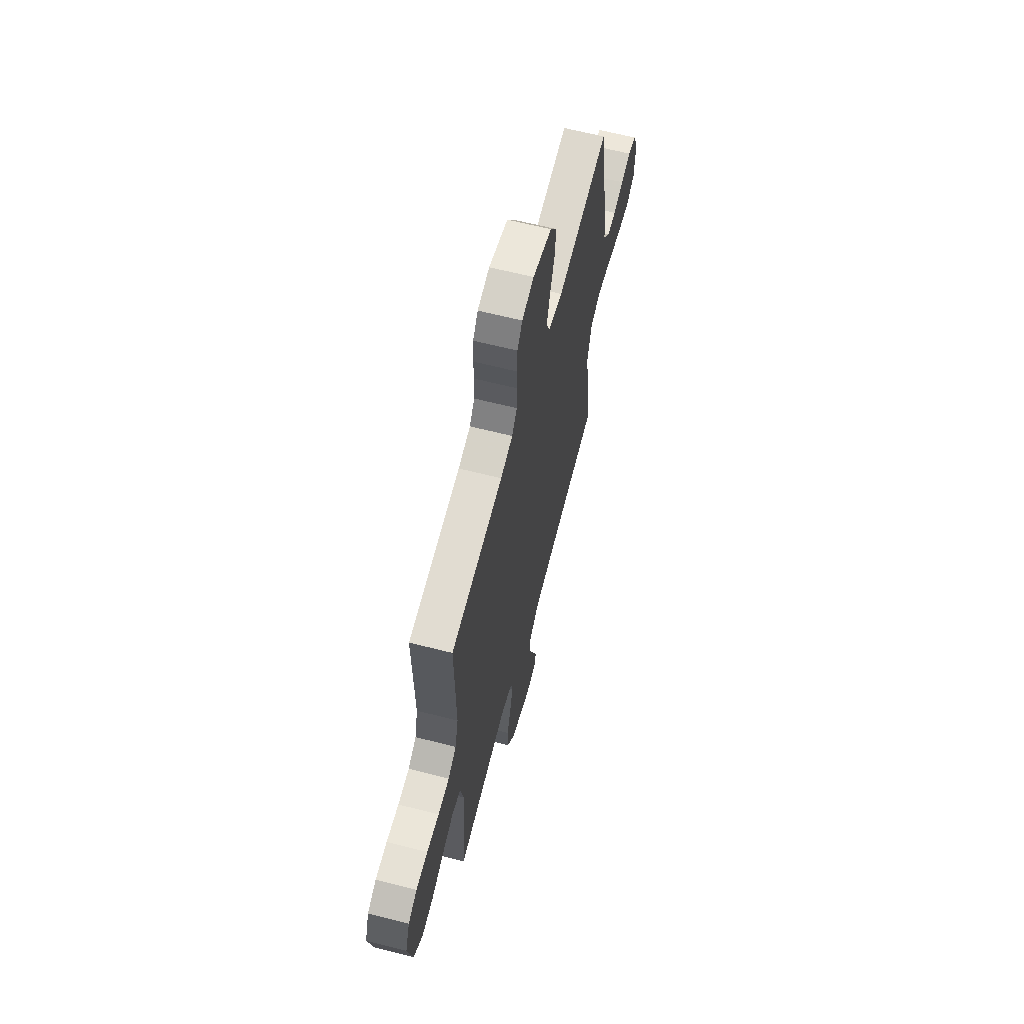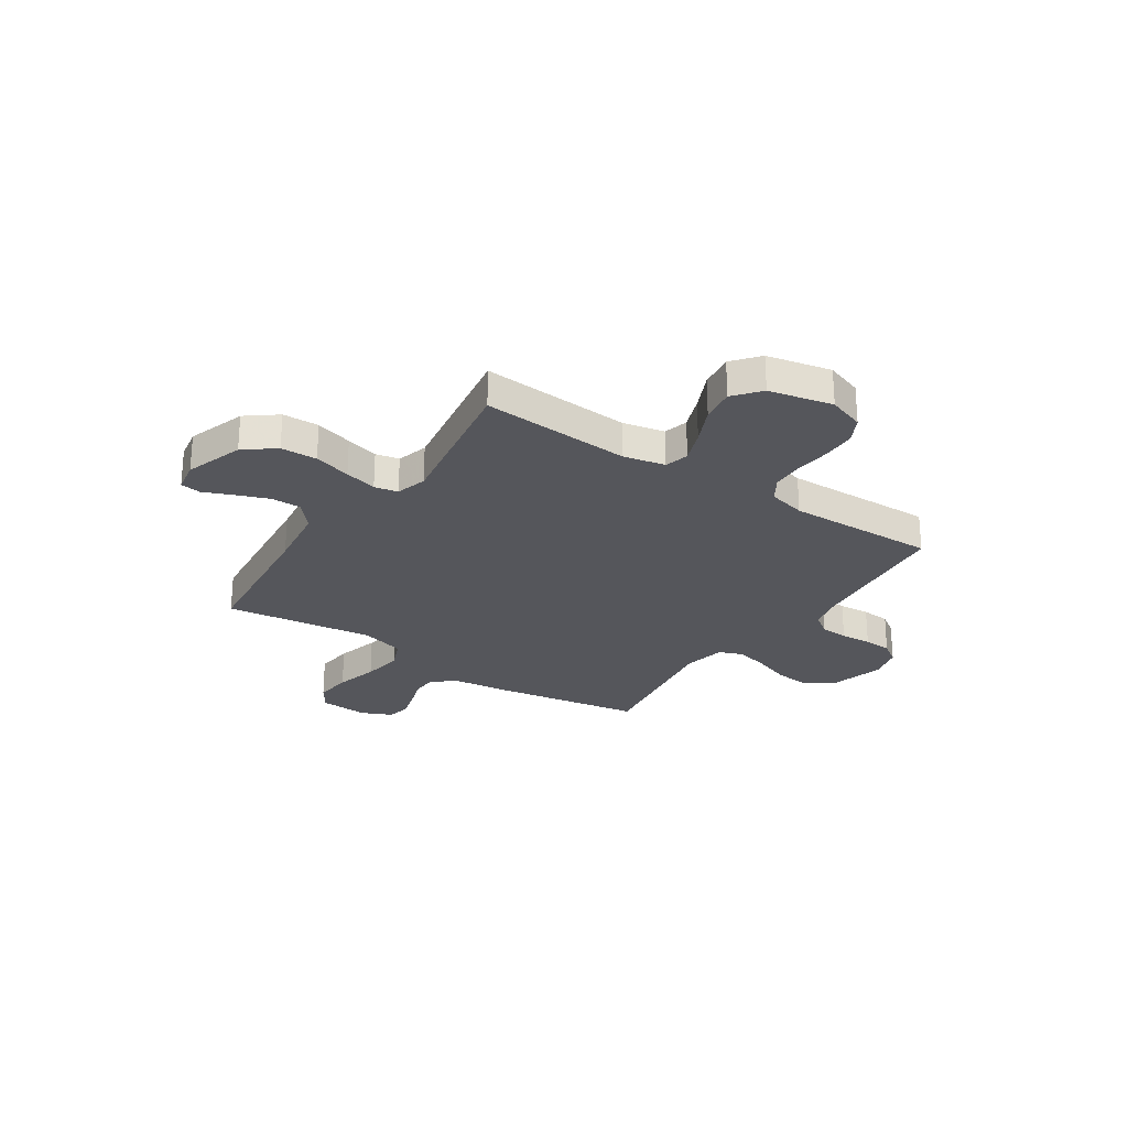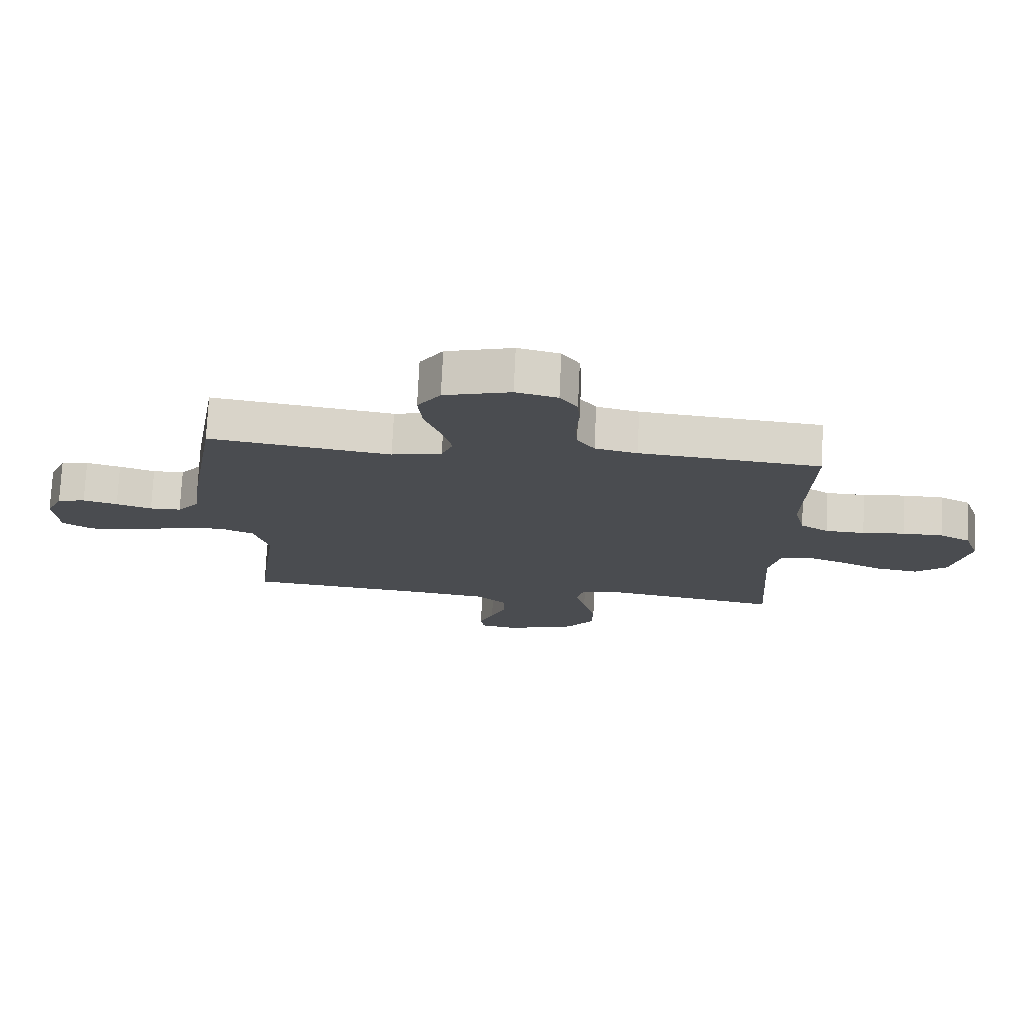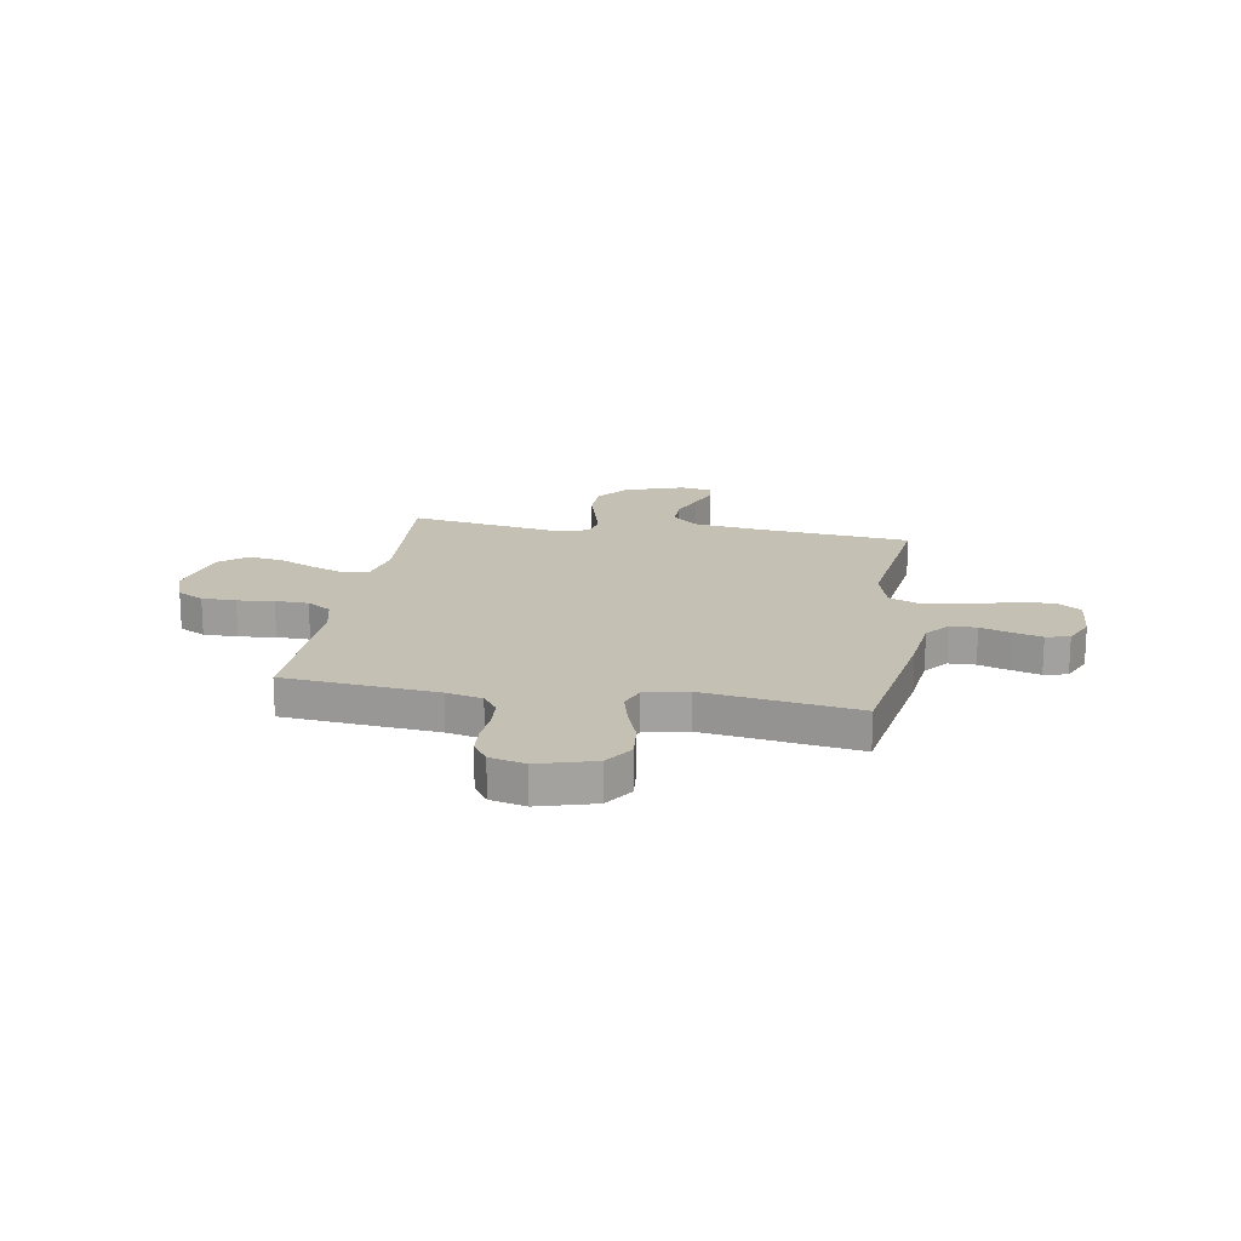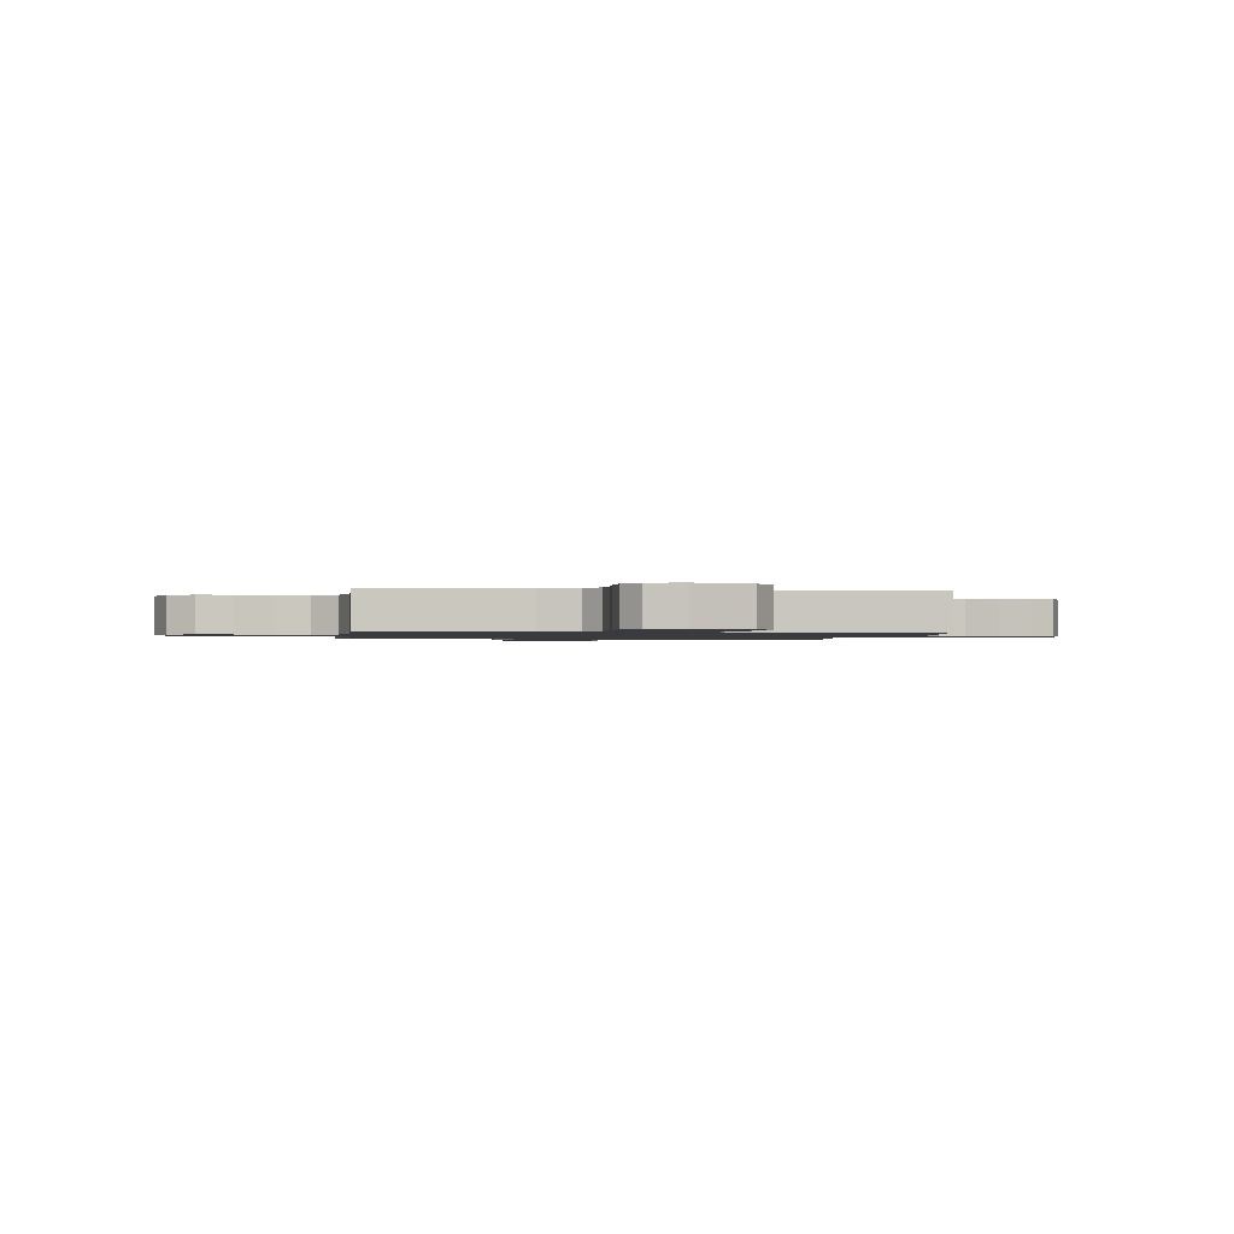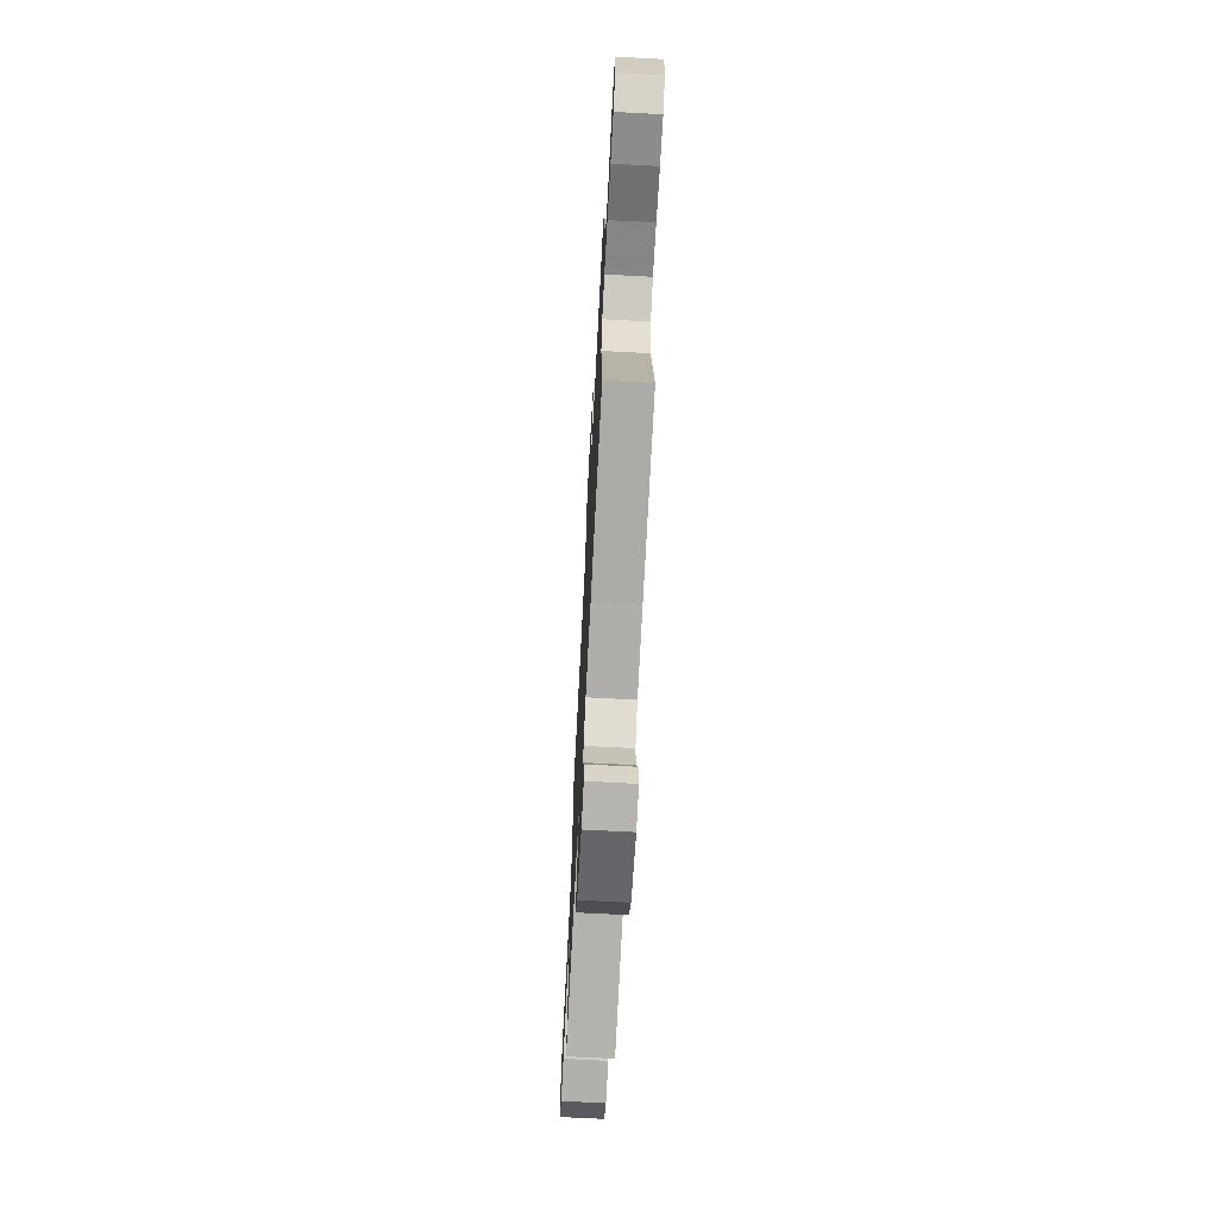
<metadata>
{"format":"obj","ext":"obj","renderer":"f3d","projection":"perspective","resolution":1024,"background":"white","views":[{"elev":63.4,"azim":-75.5,"up":"+Z"},{"elev":-26.2,"azim":-123.7,"up":"+Y"},{"elev":75.0,"azim":-177.3,"up":"+Z"},{"elev":18.0,"azim":9.5,"up":"+Y"},{"elev":-1.2,"azim":-7.9,"up":"+Y"},{"elev":-70.3,"azim":87.0,"up":"+Z"}]}
</metadata>
<code>
v 0.5 0.07 -0.5
v 0.2 0.07 -0.53
v 0.07 0.07 -0.547
v 0.018 0.07 -0.592
v 0.019 0.07 -0.653
v 0.044 0.07 -0.718
v 0.068 0.07 -0.776
v 0.062 0.07 -0.817
v 0 0.07 -0.828
v -0.117 0.07 -0.789
v -0.164 0.07 -0.728
v -0.166 0.07 -0.655
v -0.145 0.07 -0.581
v -0.128 0.07 -0.516
v -0.138 0.07 -0.469
v -0.2 0.07 -0.451
v -0.5 0.07 -0.5
v -0.48 0.07 -0.2
v -0.498 0.07 -0.116
v -0.546 0.07 -0.103
v -0.612 0.07 -0.128
v -0.686 0.07 -0.162
v -0.755 0.07 -0.172
v -0.808 0.07 -0.128
v -0.836 0.07 0
v -0.811 0.07 0.073
v -0.76 0.07 0.1
v -0.693 0.07 0.101
v -0.622 0.07 0.093
v -0.557 0.07 0.095
v -0.51 0.07 0.125
v -0.492 0.07 0.2
v -0.5 0.07 0.5
v -0.2 0.07 0.528
v -0.13 0.07 0.544
v -0.101 0.07 0.585
v -0.097 0.07 0.642
v -0.102 0.07 0.704
v -0.098 0.07 0.761
v -0.069 0.07 0.803
v 0 0.07 0.82
v 0.11 0.07 0.789
v 0.148 0.07 0.733
v 0.141 0.07 0.662
v 0.115 0.07 0.589
v 0.098 0.07 0.522
v 0.117 0.07 0.474
v 0.2 0.07 0.456
v 0.5 0.07 0.5
v 0.55 0.07 0.2
v 0.564 0.07 0.085
v 0.602 0.07 0.038
v 0.654 0.07 0.037
v 0.713 0.07 0.056
v 0.77 0.07 0.072
v 0.816 0.07 0.062
v 0.844 0.07 0
v 0.837 0.07 -0.098
v 0.788 0.07 -0.13
v 0.713 0.07 -0.122
v 0.627 0.07 -0.099
v 0.545 0.07 -0.087
v 0.485 0.07 -0.112
v 0.461 0.07 -0.2
v 0.5 0 -0.5
v 0.2 0 -0.53
v 0.07 0 -0.547
v 0.018 0 -0.592
v 0.019 0 -0.653
v 0.044 0 -0.718
v 0.068 0 -0.776
v 0.062 0 -0.817
v 0 0 -0.828
v -0.117 0 -0.789
v -0.164 0 -0.728
v -0.166 0 -0.655
v -0.145 0 -0.581
v -0.128 0 -0.516
v -0.138 0 -0.469
v -0.2 0 -0.451
v -0.5 0 -0.5
v -0.48 0 -0.2
v -0.498 0 -0.116
v -0.546 0 -0.103
v -0.612 0 -0.128
v -0.686 0 -0.162
v -0.755 0 -0.172
v -0.808 0 -0.128
v -0.836 0 0
v -0.811 0 0.073
v -0.76 0 0.1
v -0.693 0 0.101
v -0.622 0 0.093
v -0.557 0 0.095
v -0.51 0 0.125
v -0.492 0 0.2
v -0.5 0 0.5
v -0.2 0 0.528
v -0.13 0 0.544
v -0.101 0 0.585
v -0.097 0 0.642
v -0.102 0 0.704
v -0.098 0 0.761
v -0.069 0 0.803
v 0 0 0.82
v 0.11 0 0.789
v 0.148 0 0.733
v 0.141 0 0.662
v 0.115 0 0.589
v 0.098 0 0.522
v 0.117 0 0.474
v 0.2 0 0.456
v 0.5 0 0.5
v 0.55 0 0.2
v 0.564 0 0.085
v 0.602 0 0.038
v 0.654 0 0.037
v 0.713 0 0.056
v 0.77 0 0.072
v 0.816 0 0.062
v 0.844 0 0
v 0.837 0 -0.098
v 0.788 0 -0.13
v 0.713 0 -0.122
v 0.627 0 -0.099
v 0.545 0 -0.087
v 0.485 0 -0.112
v 0.461 0 -0.2
f 59 60 61
f 58 59 61
f 57 58 61
f 56 57 61
f 55 56 61
f 54 55 61
f 53 54 61
f 52 53 61 62
f 51 52 62 63
f 50 51 63
f 49 50 63
f 48 49 63
f 43 44 45
f 42 43 45
f 41 42 45
f 40 41 45
f 39 40 45
f 38 39 45
f 37 38 45
f 36 37 45 46
f 35 36 46 47
f 32 33 34
f 34 35 47
f 32 34 47
f 31 32 47
f 27 28 29
f 26 27 29
f 25 26 29
f 24 25 29
f 23 24 29
f 22 23 29
f 21 22 29
f 20 21 29 30
f 48 63 64
f 47 48 64
f 31 47 64
f 30 31 64
f 20 30 64
f 19 20 64
f 11 12 13
f 10 11 13
f 9 10 13
f 8 9 13
f 7 8 13
f 6 7 13
f 5 6 13 14
f 4 5 14 15
f 64 1 2
f 19 64 2
f 18 19 2
f 16 17 18
f 15 16 18 2
f 3 4 15
f 2 3 15
f 125 124 123
f 125 123 122
f 125 122 121
f 125 121 120
f 125 120 119
f 125 119 118
f 125 118 117
f 126 125 117 116
f 127 126 116 115
f 127 115 114
f 127 114 113
f 127 113 112
f 109 108 107
f 109 107 106
f 109 106 105
f 109 105 104
f 109 104 103
f 109 103 102
f 109 102 101
f 110 109 101 100
f 111 110 100 99
f 98 97 96
f 111 99 98
f 111 98 96
f 111 96 95
f 93 92 91
f 93 91 90
f 93 90 89
f 93 89 88
f 93 88 87
f 93 87 86
f 93 86 85
f 94 93 85 84
f 128 127 112
f 128 112 111
f 128 111 95
f 128 95 94
f 128 94 84
f 128 84 83
f 77 76 75
f 77 75 74
f 77 74 73
f 77 73 72
f 77 72 71
f 77 71 70
f 78 77 70 69
f 79 78 69 68
f 66 65 128
f 66 128 83
f 66 83 82
f 82 81 80
f 66 82 80 79
f 79 68 67
f 79 67 66
f 1 65 66 2
f 2 66 67 3
f 3 67 68 4
f 4 68 69 5
f 5 69 70 6
f 6 70 71 7
f 7 71 72 8
f 8 72 73 9
f 9 73 74 10
f 10 74 75 11
f 11 75 76 12
f 12 76 77 13
f 13 77 78 14
f 14 78 79 15
f 15 79 80 16
f 16 80 81 17
f 17 81 82 18
f 18 82 83 19
f 19 83 84 20
f 20 84 85 21
f 21 85 86 22
f 22 86 87 23
f 23 87 88 24
f 24 88 89 25
f 25 89 90 26
f 26 90 91 27
f 27 91 92 28
f 28 92 93 29
f 29 93 94 30
f 30 94 95 31
f 31 95 96 32
f 32 96 97 33
f 33 97 98 34
f 34 98 99 35
f 35 99 100 36
f 36 100 101 37
f 37 101 102 38
f 38 102 103 39
f 39 103 104 40
f 40 104 105 41
f 41 105 106 42
f 42 106 107 43
f 43 107 108 44
f 44 108 109 45
f 45 109 110 46
f 46 110 111 47
f 47 111 112 48
f 48 112 113 49
f 49 113 114 50
f 50 114 115 51
f 51 115 116 52
f 52 116 117 53
f 53 117 118 54
f 54 118 119 55
f 55 119 120 56
f 56 120 121 57
f 57 121 122 58
f 58 122 123 59
f 59 123 124 60
f 60 124 125 61
f 61 125 126 62
f 62 126 127 63
f 63 127 128 64
f 64 128 65 1

</code>
